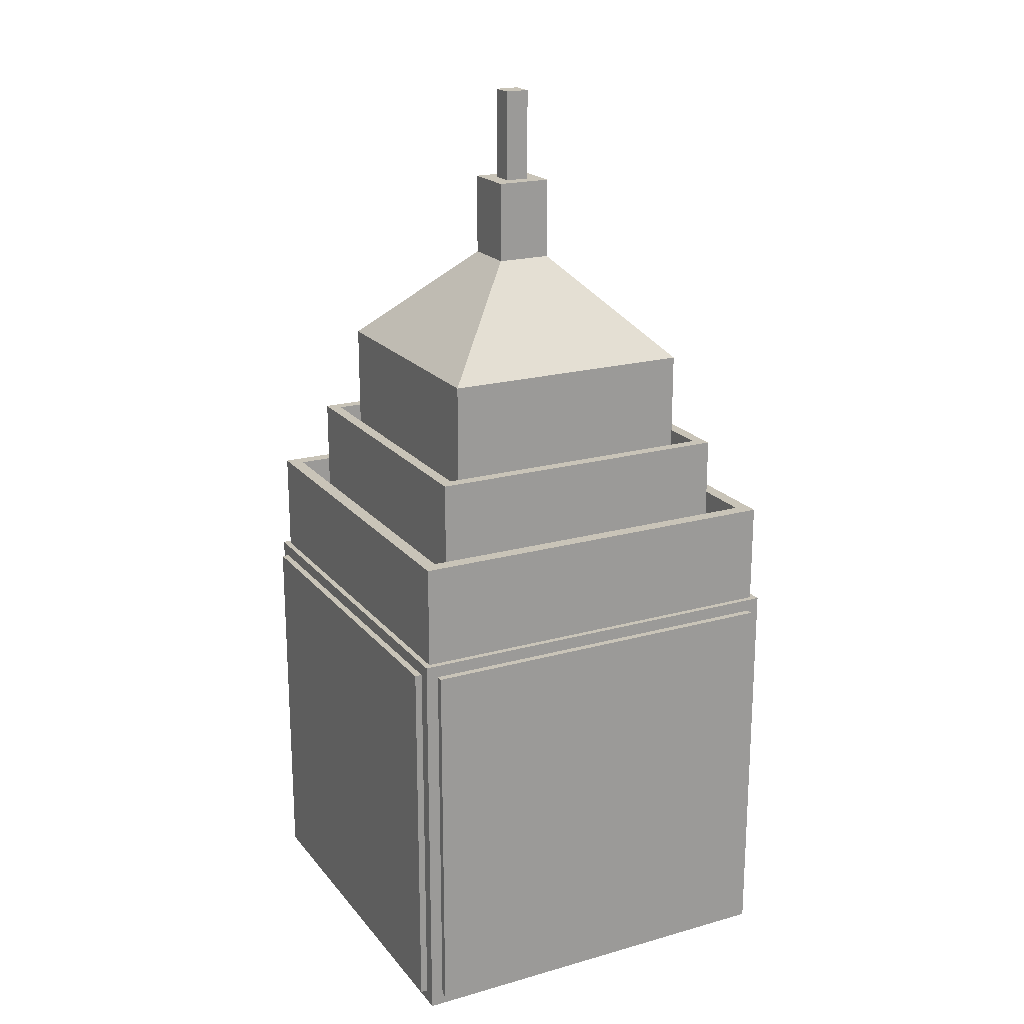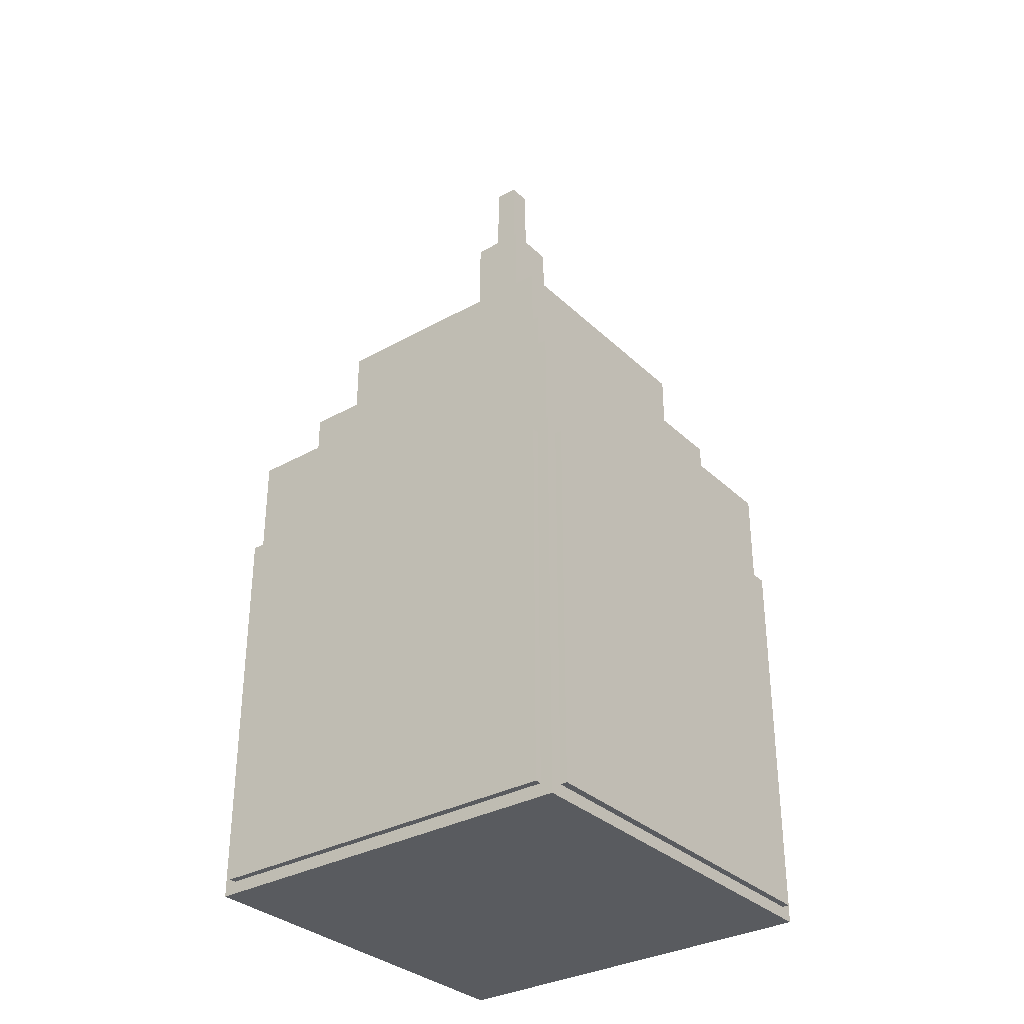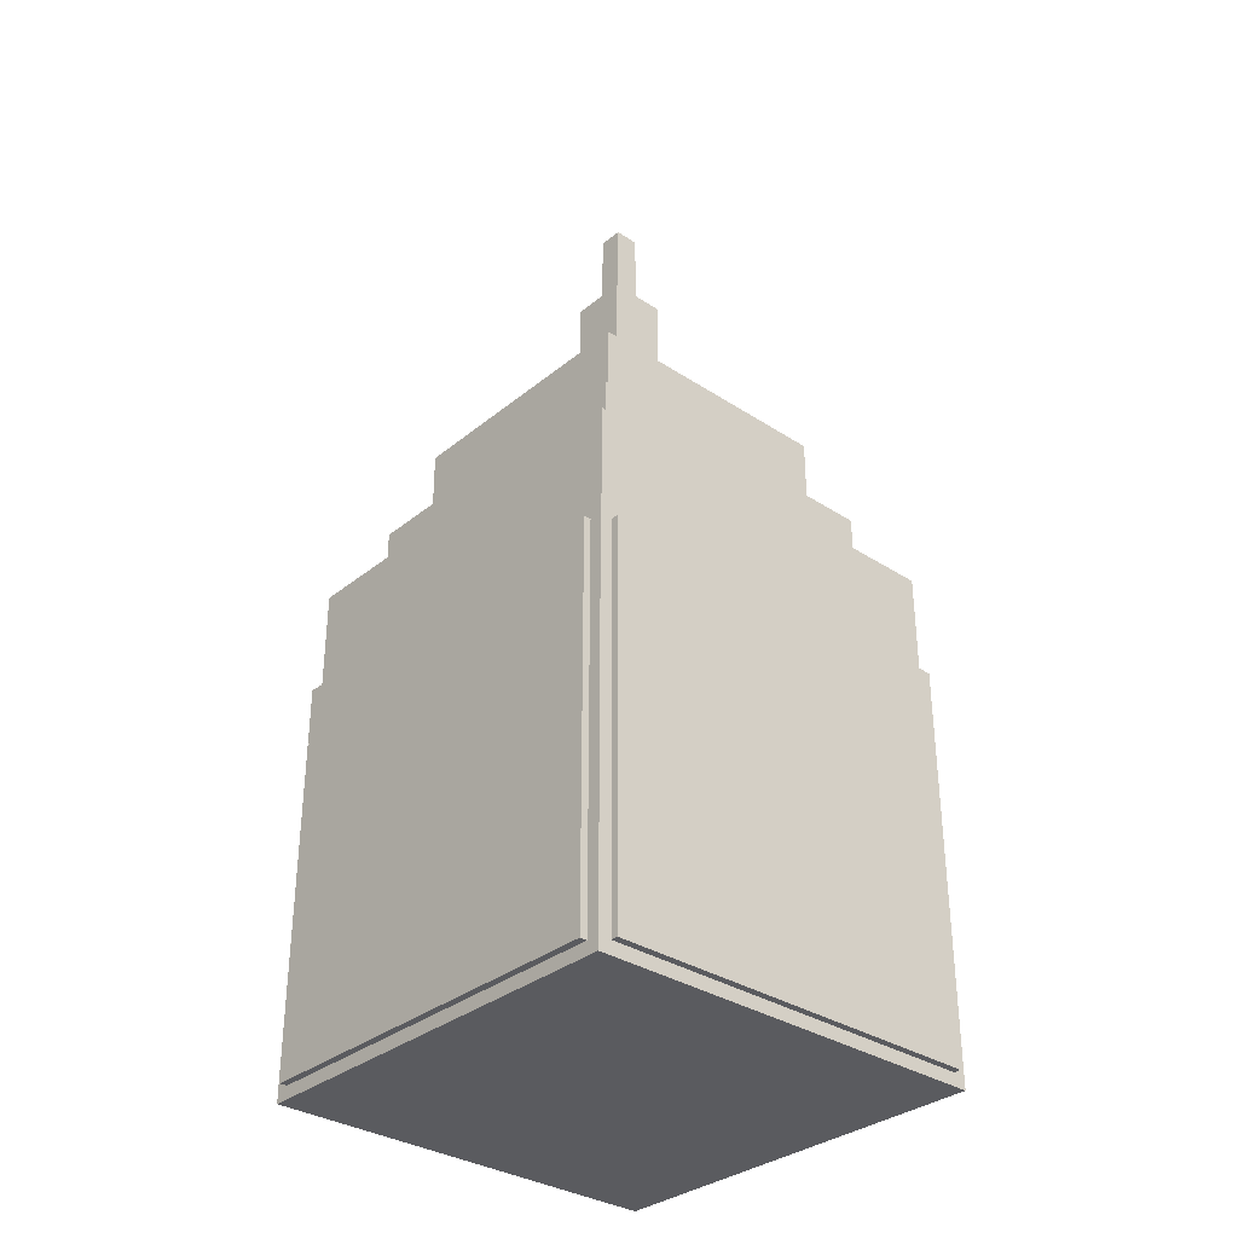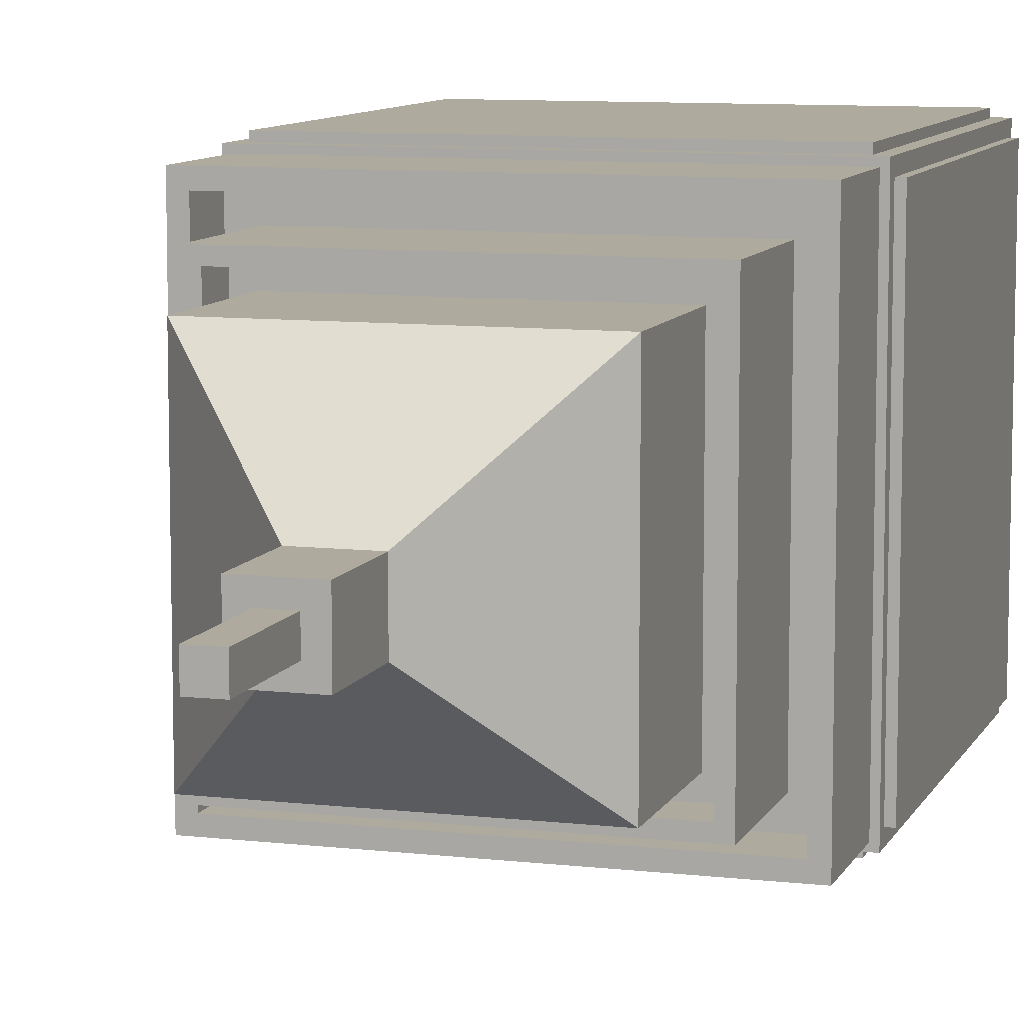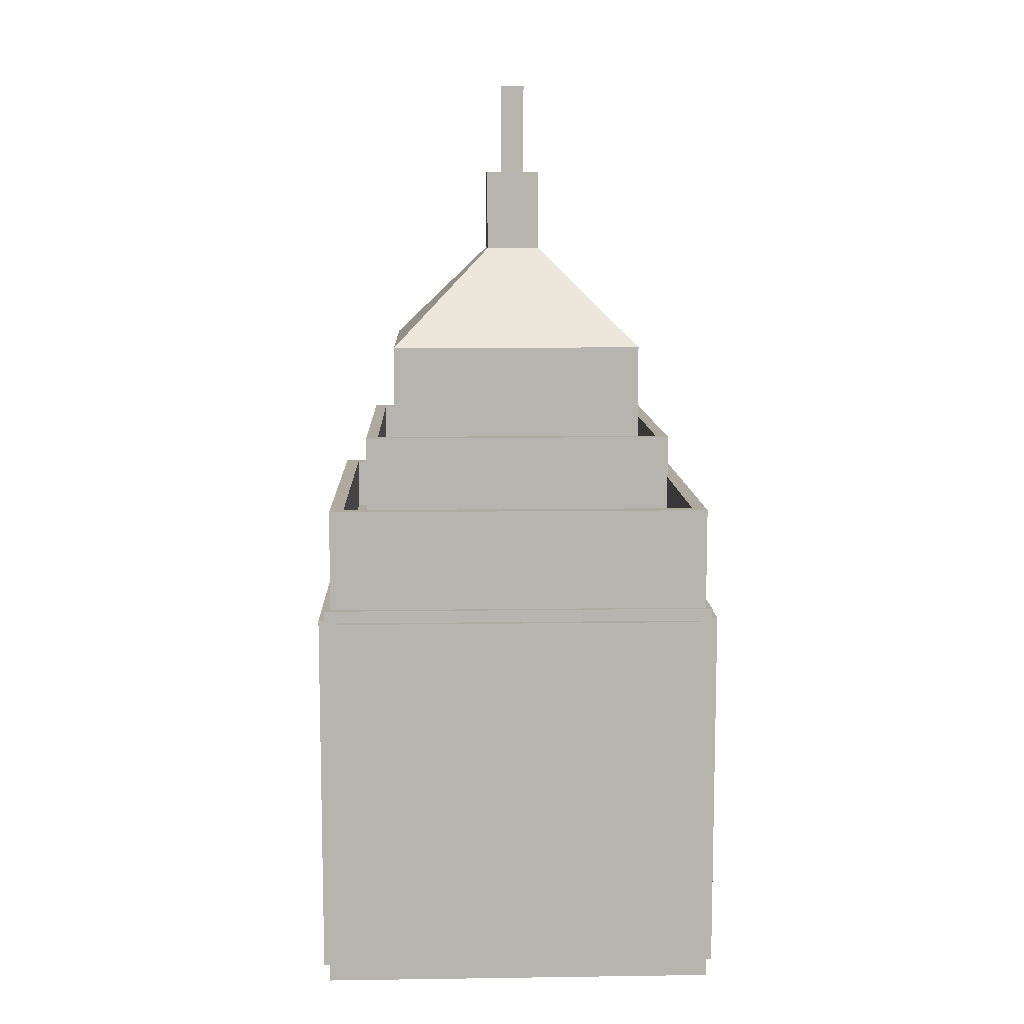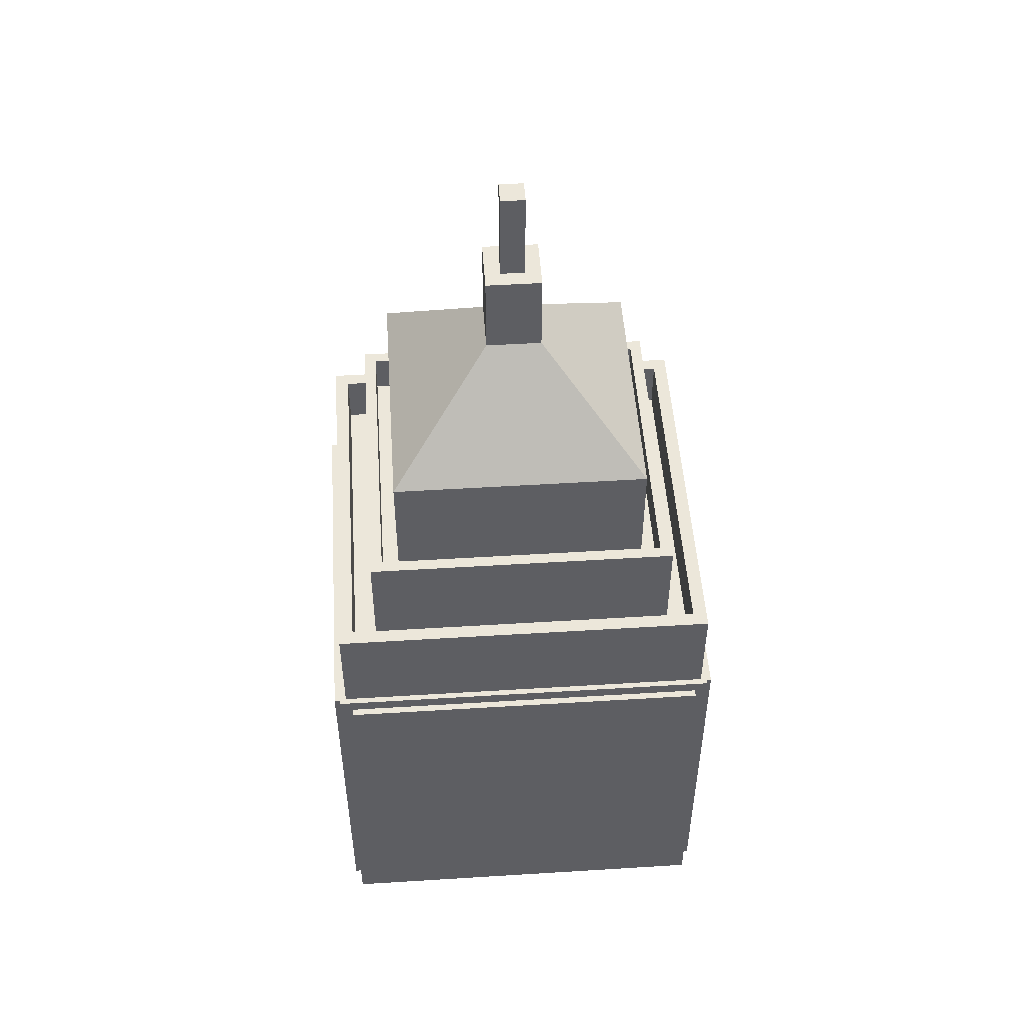
<metadata>
{"format":"obj","ext":"obj","renderer":"f3d","projection":"perspective","resolution":1024,"background":"white","views":[{"elev":20.1,"azim":-117.3,"up":"+Y"},{"elev":-32.6,"azim":37.9,"up":"+Y"},{"elev":-33.2,"azim":-132.0,"up":"+Y"},{"elev":9.2,"azim":-162.9,"up":"+Z"},{"elev":9.5,"azim":177.9,"up":"+Y"},{"elev":50.3,"azim":86.1,"up":"+Y"}]}
</metadata>
<code>
o Highrise_9_Mesh.008
v -1 0.007735 1
v -1 2.008 1
v 1 0.007735 1
v 1 2.008 1
v 1 0.007735 -1
v 1 2.008 -1
v -1 0.007735 -1
v -1 2.008 -1
v -0.938 0.06974 1
v -0.938 1.946 1
v 0.938 0.06974 1
v 0.938 1.946 1
v 1 0.06974 0.938
v 1 1.946 0.938
v 1 0.06974 -0.938
v 1 1.946 -0.938
v 0.938 0.06974 -1
v 0.938 1.946 -1
v -0.938 0.06974 -1
v -0.938 1.946 -1
v -1 0.06974 0.938
v -1 1.946 0.938
v -1 0.06974 -0.938
v -1 1.946 -0.938
v -0.938 0.06974 1.035
v -0.938 1.946 1.035
v 0.938 0.06974 1.035
v 0.938 1.946 1.035
v 1.035 0.06974 0.938
v 1.035 1.946 0.938
v 1.035 0.06974 -0.938
v 1.035 1.946 -0.938
v 0.938 0.06974 -1.035
v 0.938 1.946 -1.035
v -0.938 0.06974 -1.035
v -0.938 1.946 -1.035
v -1.035 0.06974 0.938
v -1.035 1.946 0.938
v -1.035 0.06974 -0.938
v -1.035 1.946 -0.938
v -0.97 2.008 0.97
v 0.97 2.008 0.97
v 0.97 2.008 -0.97
v -0.97 2.008 -0.97
v -0.97 2.519 0.97
v 0.97 2.519 0.97
v 0.97 2.519 -0.97
v -0.97 2.519 -0.97
v -0.9 2.519 0.9
v 0.9 2.519 0.9
v 0.9 2.519 -0.9
v -0.9 2.519 -0.9
v -0.9 2.252 0.9
v 0.9 2.252 0.9
v 0.9 2.252 -0.9
v -0.9 2.252 -0.9
v -0.783 2.252 0.783
v 0.783 2.252 0.783
v 0.783 2.252 -0.783
v -0.783 2.252 -0.783
v -0.783 2.875 0.783
v 0.783 2.875 0.783
v 0.783 2.875 -0.783
v -0.783 2.875 -0.783
v -0.724 2.875 0.724
v 0.724 2.875 0.724
v 0.724 2.875 -0.724
v -0.724 2.875 -0.724
v -0.724 2.671 0.724
v 0.724 2.671 0.724
v 0.724 2.671 -0.724
v -0.724 2.671 -0.724
v -0.639 2.671 0.639
v 0.639 2.671 0.639
v 0.639 2.671 -0.639
v -0.639 2.671 -0.639
v -0.639 3.33 0.639
v 0.639 3.33 0.639
v 0.639 3.33 -0.639
v -0.639 3.33 -0.639
v -0.138 3.831 0.138
v -0.138 3.831 -0.138
v 0.138 3.831 -0.138
v 0.138 3.831 0.138
v -0.138 4.239 0.138
v -0.138 4.239 -0.138
v 0.138 4.239 -0.138
v 0.138 4.239 0.138
v -0.06 4.239 0.06
v -0.06 4.239 -0.06
v 0.06 4.239 -0.06
v 0.06 4.239 0.06
v -0.06 4.697 0.06
v -0.06 4.697 -0.06
v 0.06 4.697 -0.06
v 0.06 4.697 0.06
v -0.06 4.699 0.06
v -0.06 4.699 -0.06
v 0.06 4.699 -0.06
v 0.06 4.699 0.06
f 27 28 26 25
f 31 32 30 29
f 35 36 34 33
f 37 38 40 39
f 100 99 98 97
f 5 3 1 7
f 3 11 9 1
f 4 12 11 3
f 2 10 12 4
f 1 9 10 2
f 5 15 13 3
f 6 16 15 5
f 4 14 16 6
f 3 13 14 4
f 7 19 17 5
f 8 20 19 7
f 6 18 20 8
f 5 17 18 6
f 1 21 23 7
f 2 22 21 1
f 8 24 22 2
f 7 23 24 8
f 11 27 25 9
f 12 28 27 11
f 10 26 28 12
f 9 25 26 10
f 15 31 29 13
f 16 32 31 15
f 14 30 32 16
f 13 29 30 14
f 19 35 33 17
f 20 36 35 19
f 18 34 36 20
f 17 33 34 18
f 21 37 39 23
f 22 38 37 21
f 24 40 38 22
f 23 39 40 24
f 4 42 41 2
f 6 43 42 4
f 8 44 43 6
f 2 41 44 8
f 42 46 45 41
f 43 47 46 42
f 44 48 47 43
f 41 45 48 44
f 46 50 49 45
f 47 51 50 46
f 48 52 51 47
f 45 49 52 48
f 50 54 53 49
f 51 55 54 50
f 52 56 55 51
f 49 53 56 52
f 54 58 57 53
f 55 59 58 54
f 56 60 59 55
f 53 57 60 56
f 58 62 61 57
f 59 63 62 58
f 60 64 63 59
f 57 61 64 60
f 62 66 65 61
f 63 67 66 62
f 64 68 67 63
f 61 65 68 64
f 66 70 69 65
f 67 71 70 66
f 68 72 71 67
f 65 69 72 68
f 70 74 73 69
f 71 75 74 70
f 72 76 75 71
f 69 73 76 72
f 74 78 77 73
f 75 79 78 74
f 76 80 79 75
f 73 77 80 76
f 77 81 82 80
f 80 82 83 79
f 79 83 84 78
f 78 84 81 77
f 84 88 85 81
f 83 87 88 84
f 82 86 87 83
f 81 85 86 82
f 88 92 89 85
f 87 91 92 88
f 86 90 91 87
f 85 89 90 86
f 92 96 93 89
f 91 95 96 92
f 90 94 95 91
f 89 93 94 90
f 96 100 97 93
f 95 99 100 96
f 94 98 99 95
f 93 97 98 94

</code>
